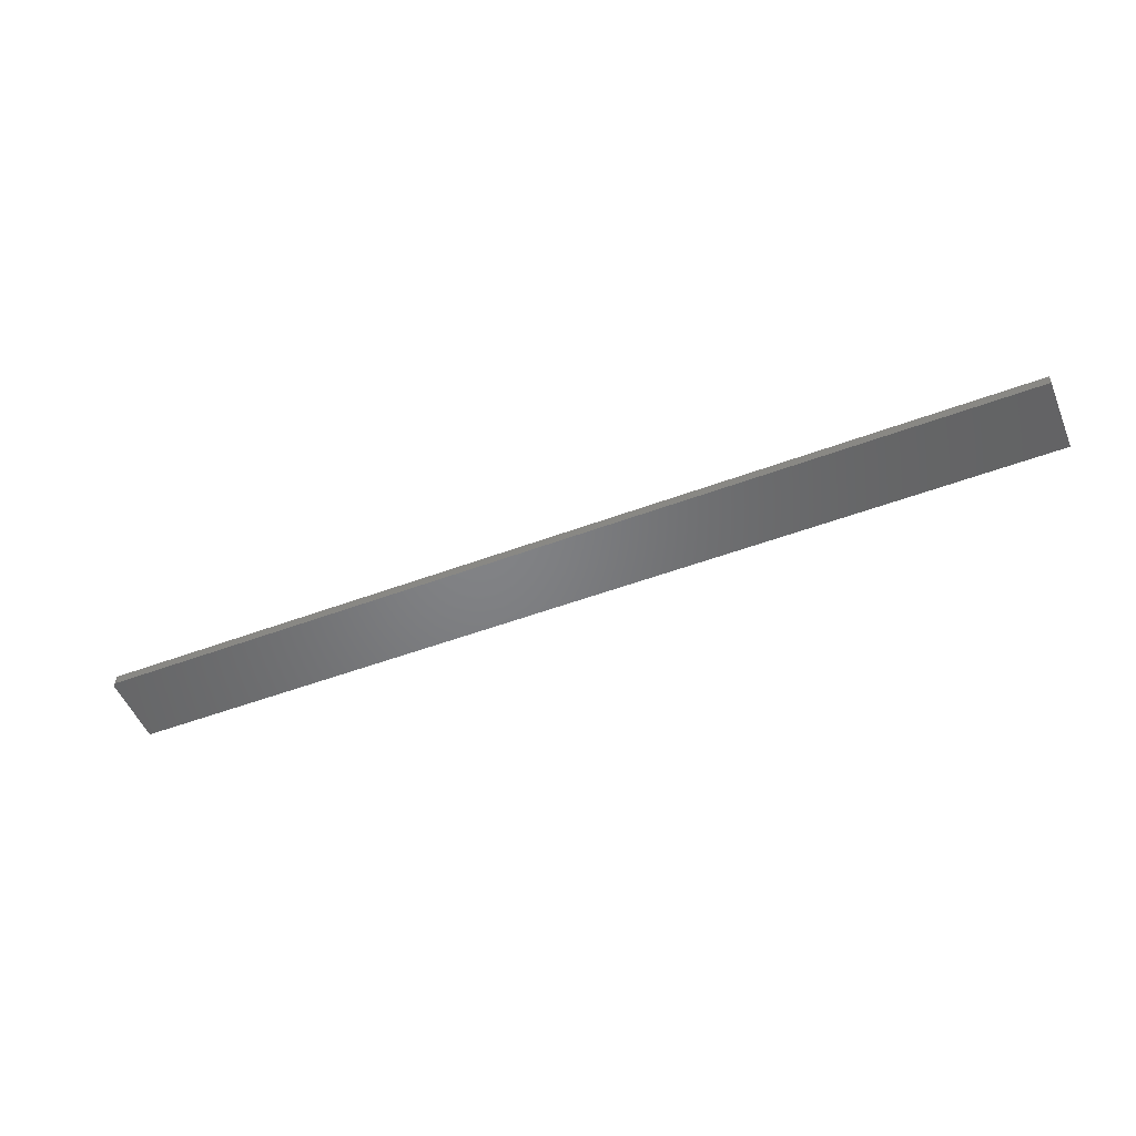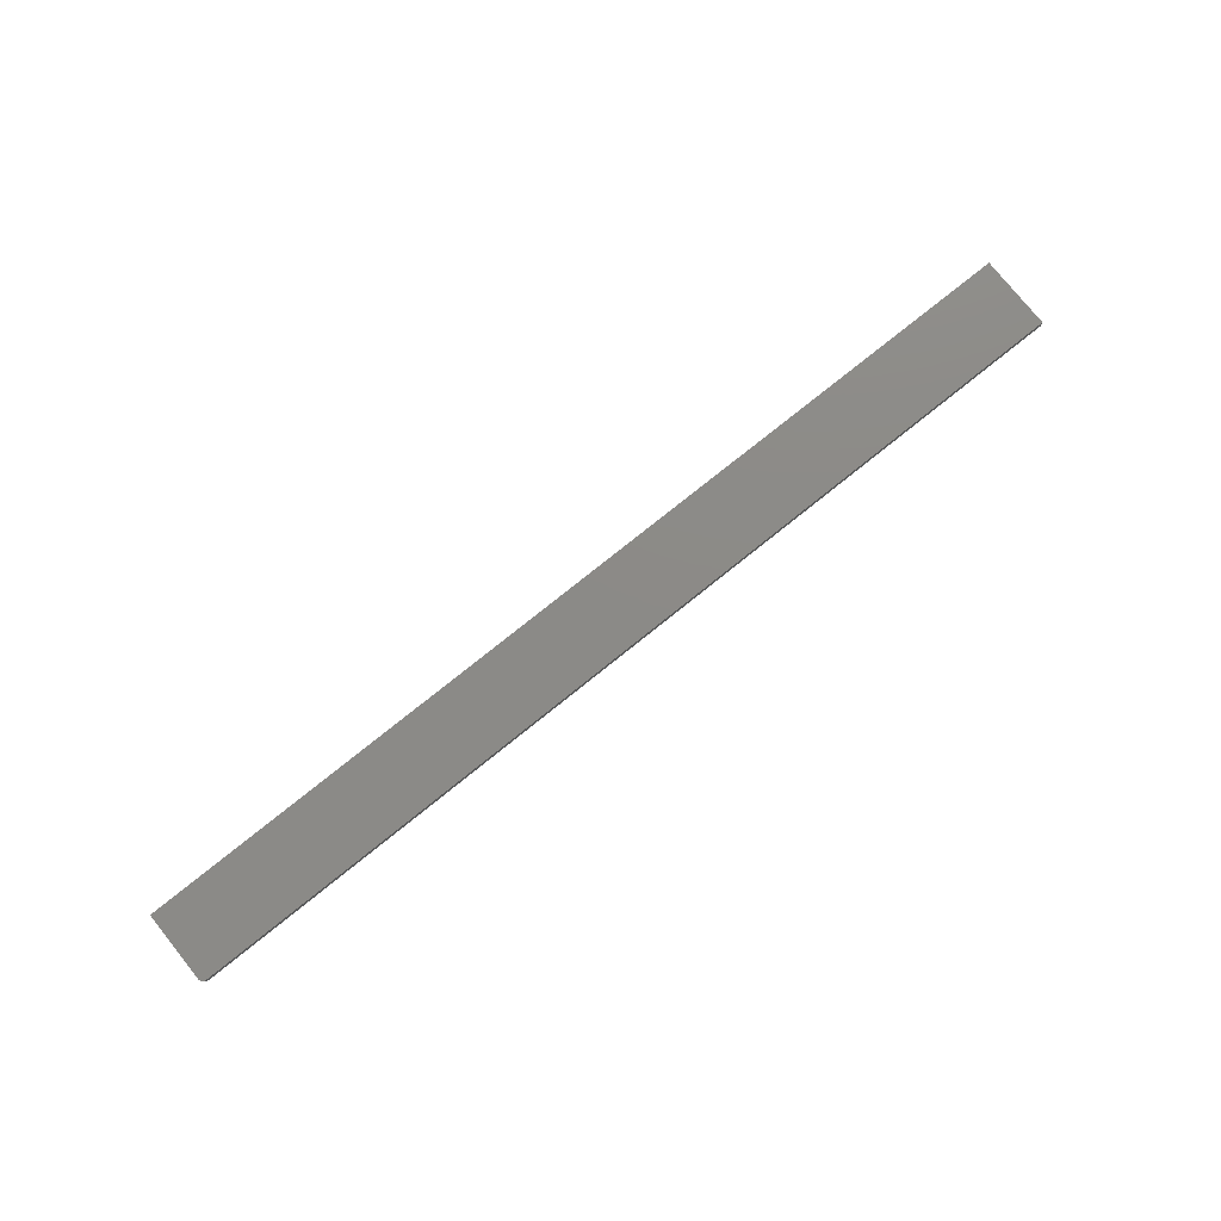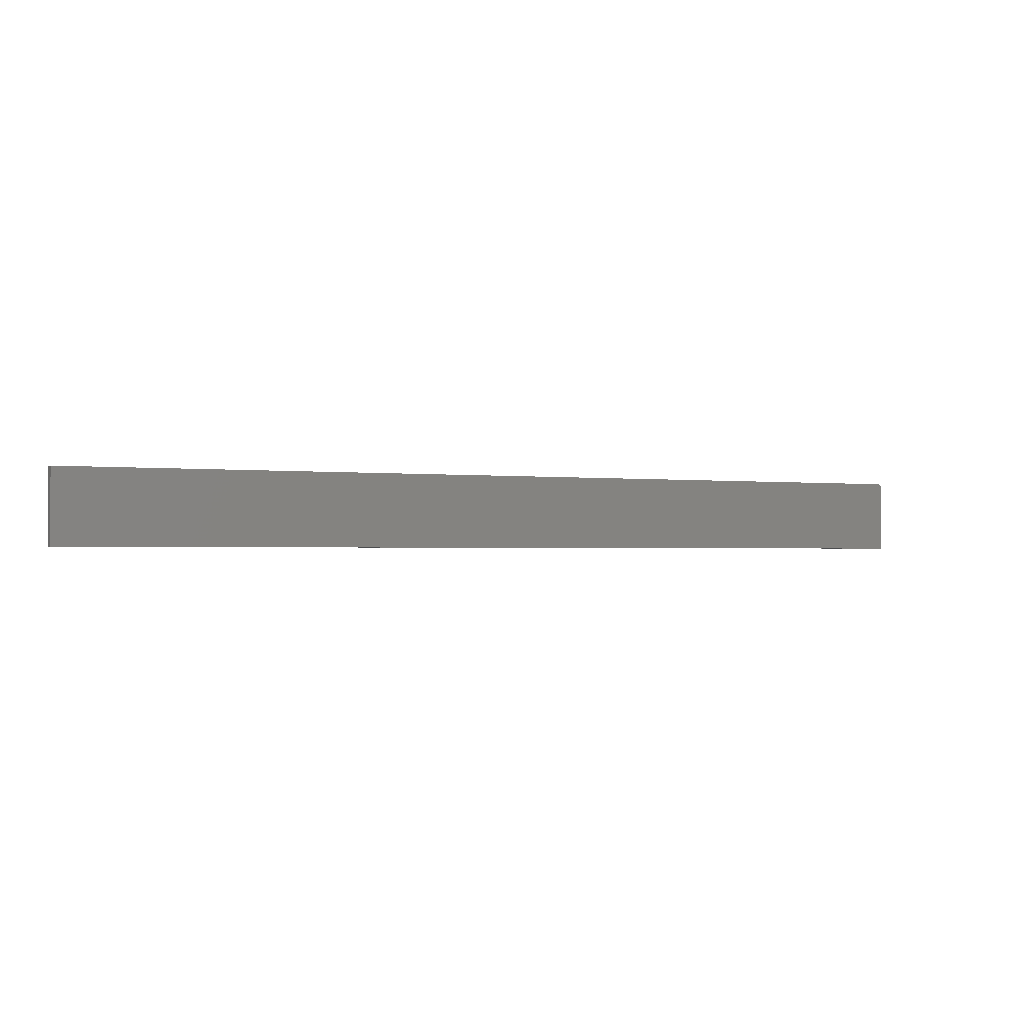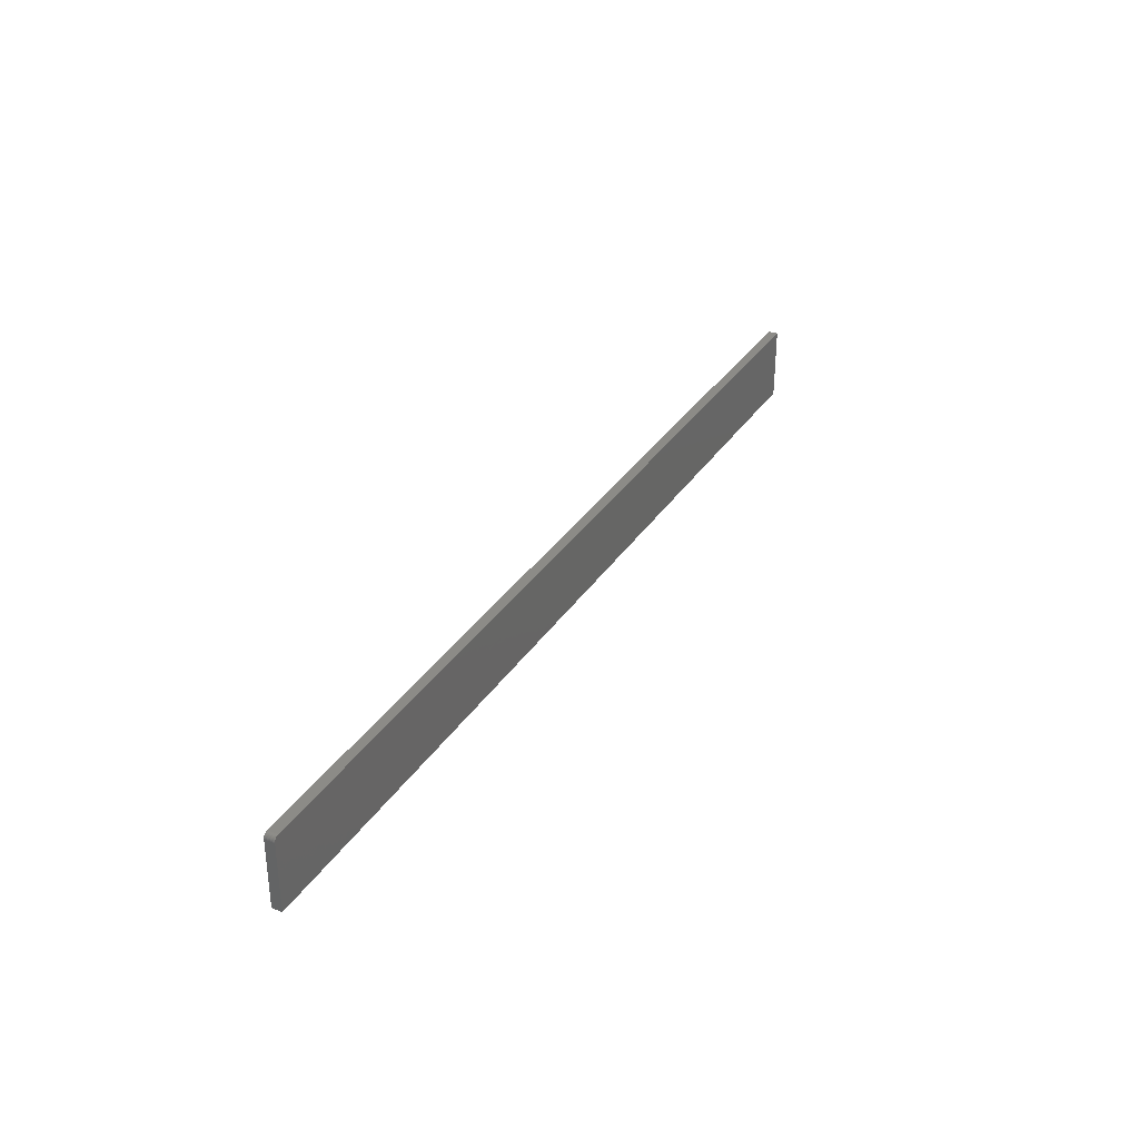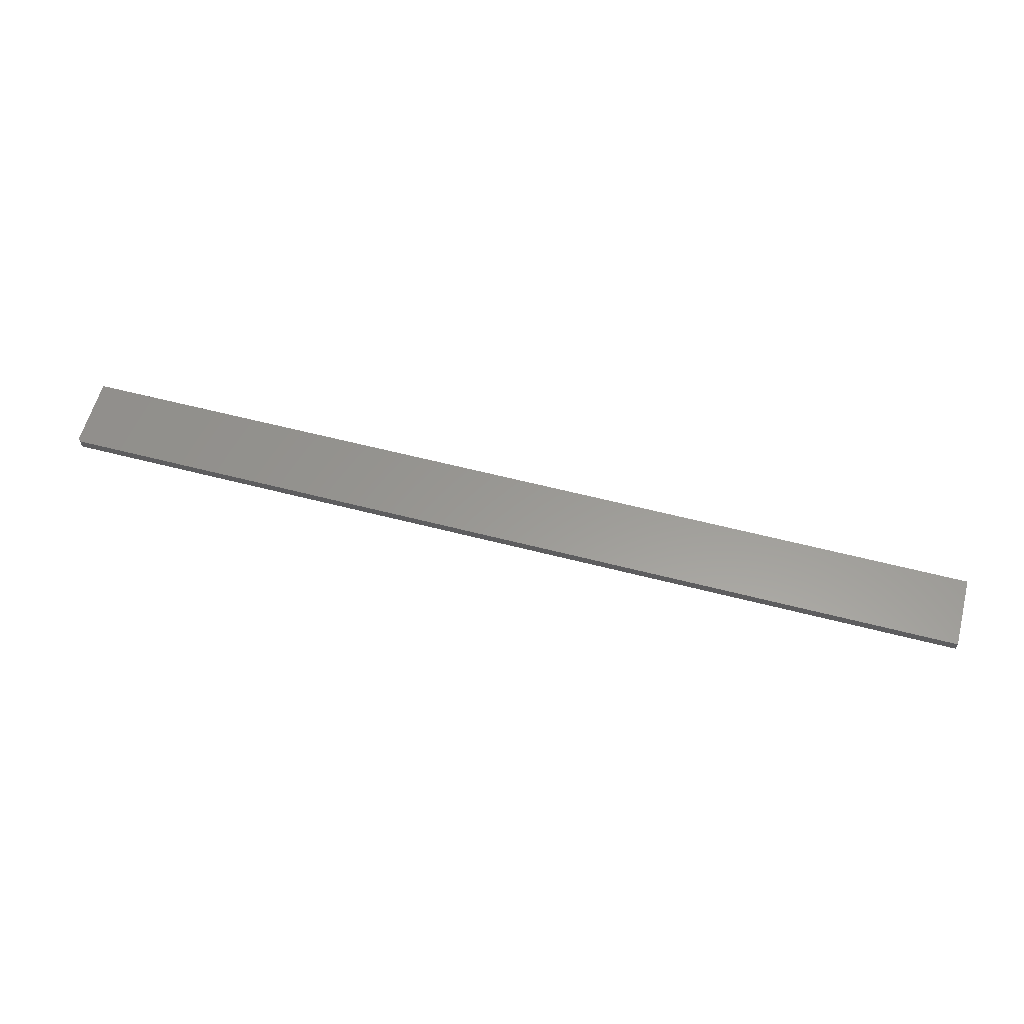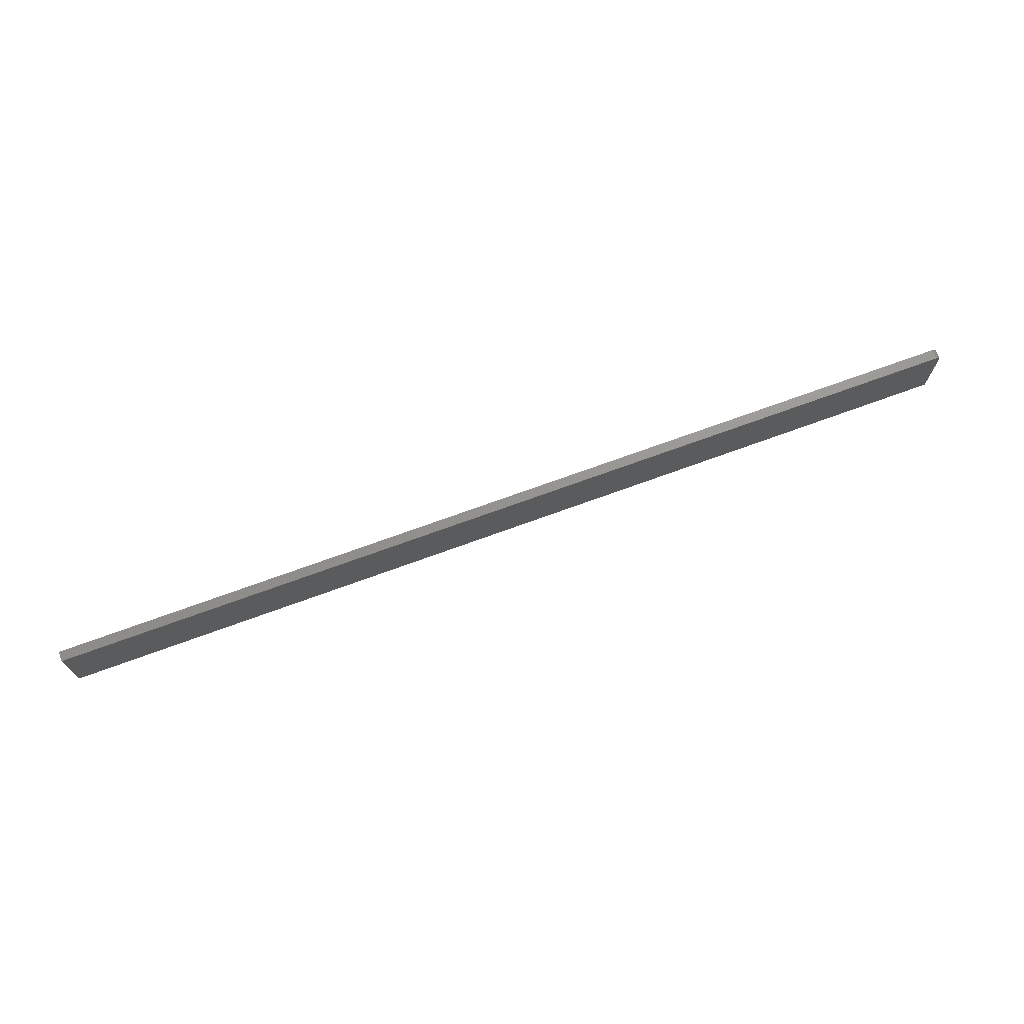
<metadata>
{"format":"stl","ext":"stl","renderer":"f3d","projection":"perspective","resolution":1024,"background":"white","views":[{"elev":-51.4,"azim":22.1,"up":"+Y"},{"elev":77.4,"azim":-38.7,"up":"+Y"},{"elev":-1.4,"azim":153.2,"up":"+Z"},{"elev":33.2,"azim":-61.9,"up":"+Z"},{"elev":59.4,"azim":14.9,"up":"+Y"},{"elev":71.3,"azim":159.9,"up":"+Z"}]}
</metadata>
<code>
# stl→obj: 24 verts, 44 faces
v -0.7422 -0.01562 0.1172
v 0.75 -0.01562 0.1172
v -0.7422 0.0001645 0.1172
v 0.75 0.0001645 0.1172
v -0.75 0.0001645 0
v -0.75 -0.01562 0
v -0.75 0.0001645 0.1094
v -0.75 -0.01562 0.1094
v -0.7465 0.0001645 0.1159
v -0.7487 0.0001645 0.1137
v -0.7477 0.0001645 0.1149
v 0.75 0.0001645 0
v -0.7452 0.0001645 0.1166
v -0.7437 0.0001645 0.117
v -0.7498 0.0001645 0.1109
v -0.7494 0.0001645 0.1124
v -0.7437 -0.01562 0.117
v -0.7465 -0.01562 0.1159
v -0.7452 -0.01562 0.1166
v 0.75 -0.01562 0
v -0.7477 -0.01562 0.1149
v -0.7487 -0.01562 0.1137
v -0.7494 -0.01562 0.1124
v -0.7498 -0.01562 0.1109
f 1 2 3
f 3 2 4
f 5 6 7
f 7 6 8
f 9 10 11
f 3 4 12
f 5 10 9
f 5 9 13
f 5 13 14
f 5 14 3
f 5 3 12
f 10 5 7
f 10 7 15
f 10 15 16
f 1 17 18
f 18 17 19
f 20 2 1
f 20 1 18
f 20 18 21
f 20 21 22
f 20 22 23
f 20 23 24
f 20 24 8
f 20 8 6
f 7 8 15
f 15 8 24
f 15 24 16
f 16 24 23
f 16 23 10
f 10 23 22
f 10 22 11
f 11 22 21
f 11 21 9
f 9 21 18
f 9 18 13
f 13 18 19
f 13 19 14
f 14 19 17
f 14 17 3
f 3 17 1
f 6 5 20
f 20 5 12
f 20 12 2
f 2 12 4

</code>
